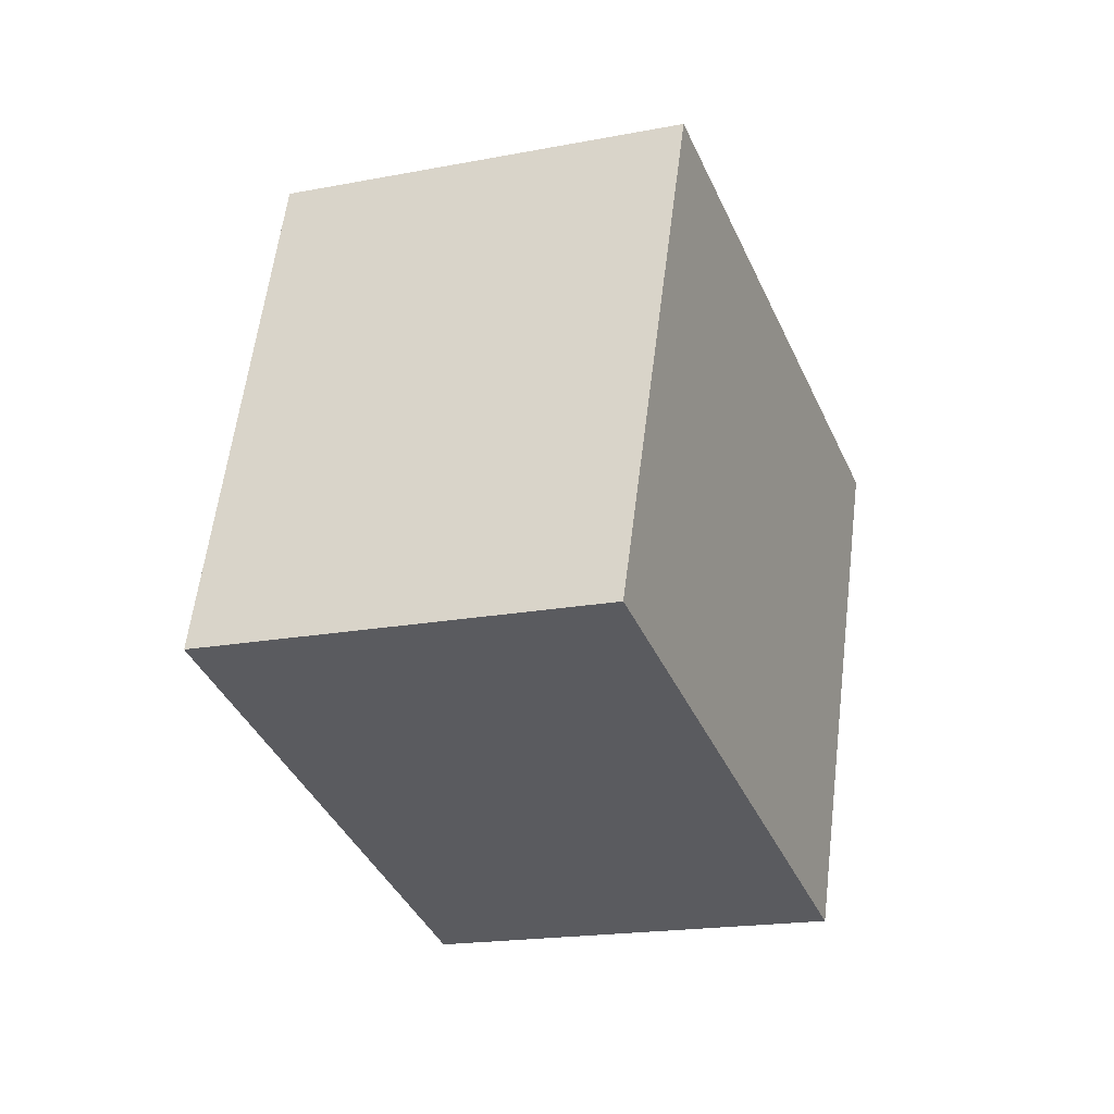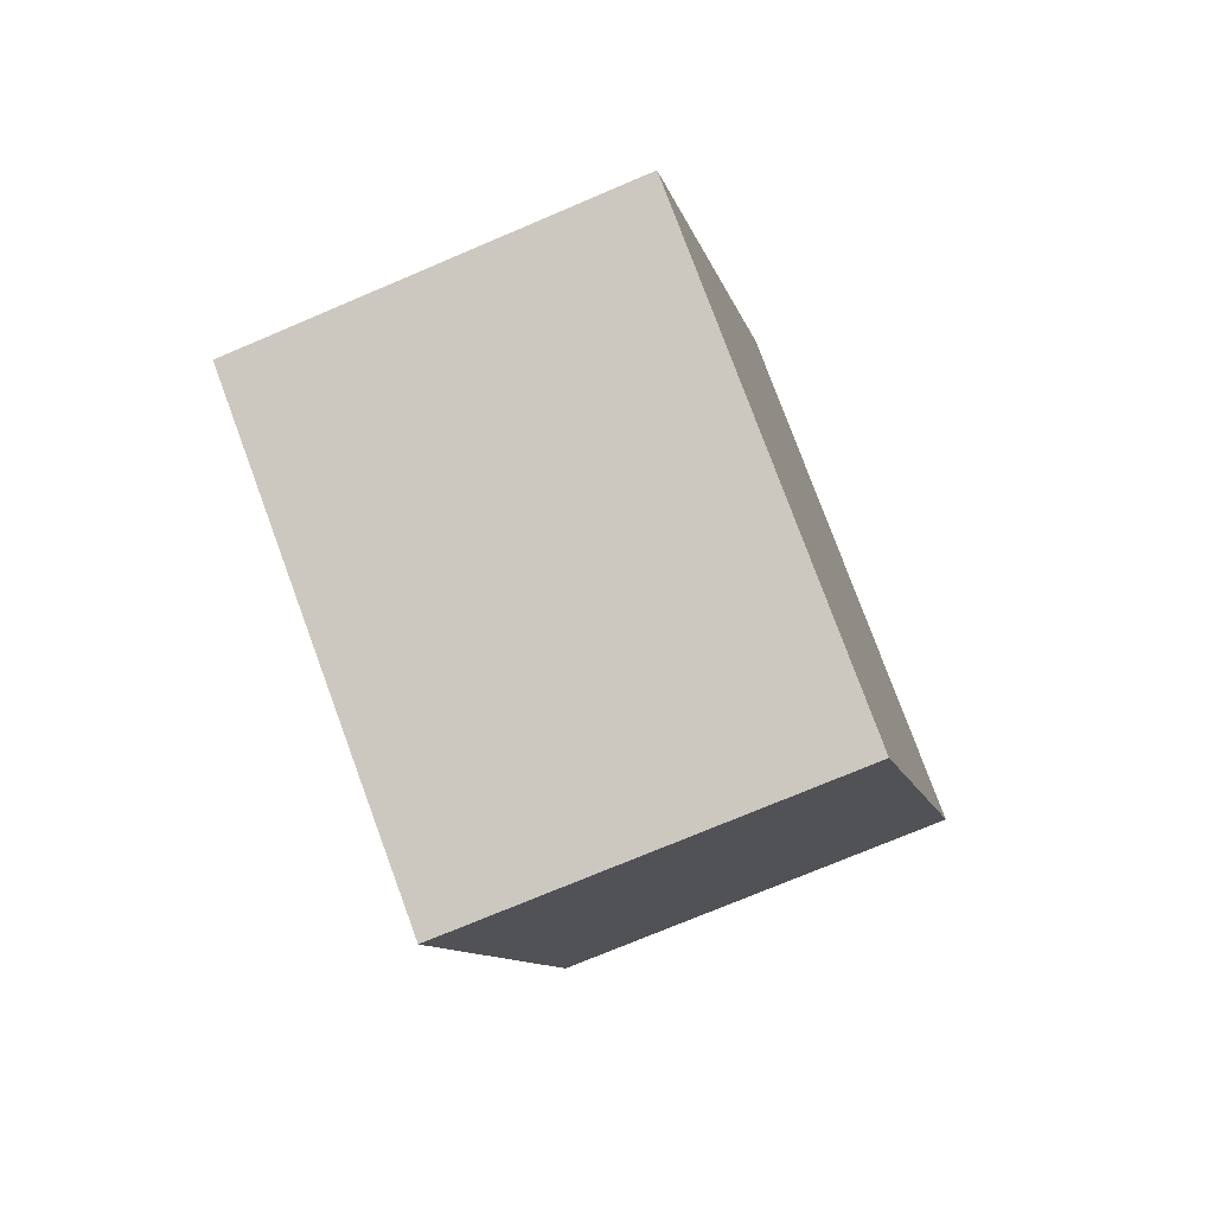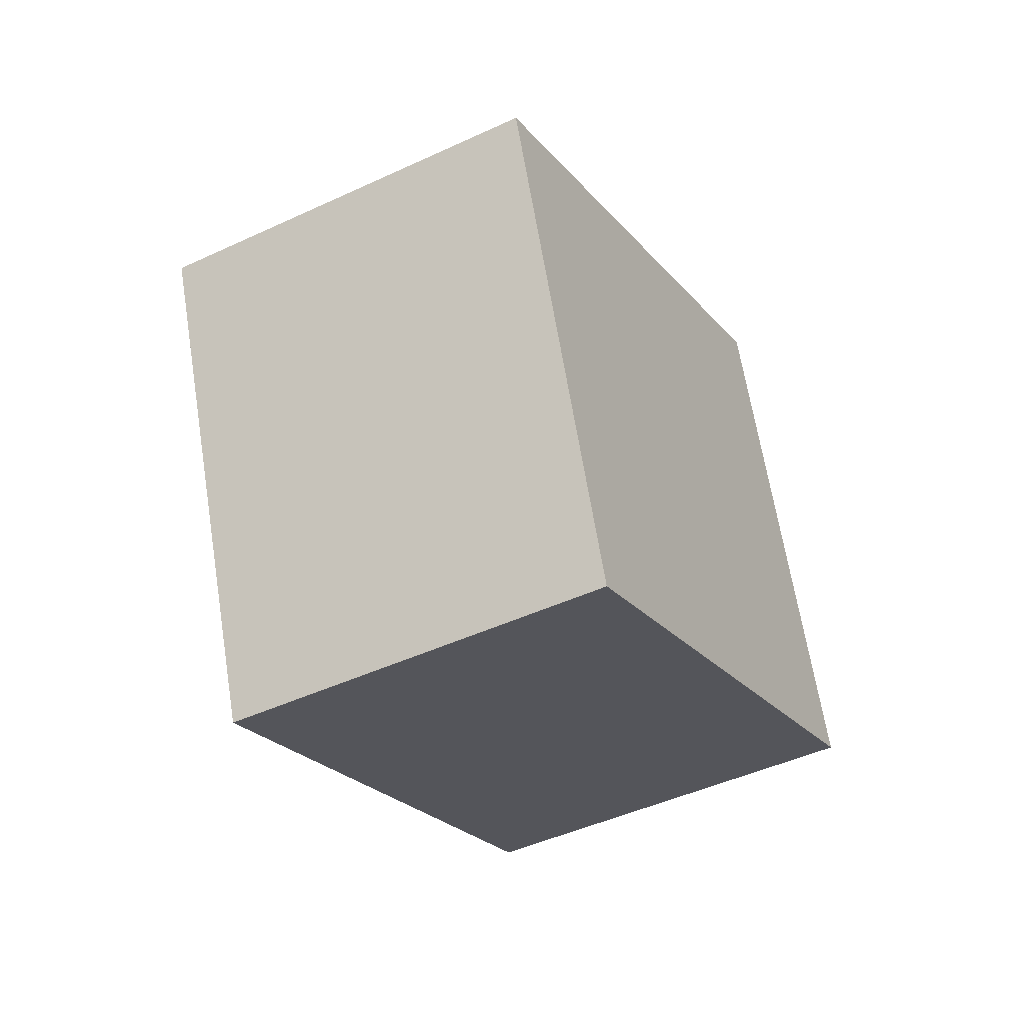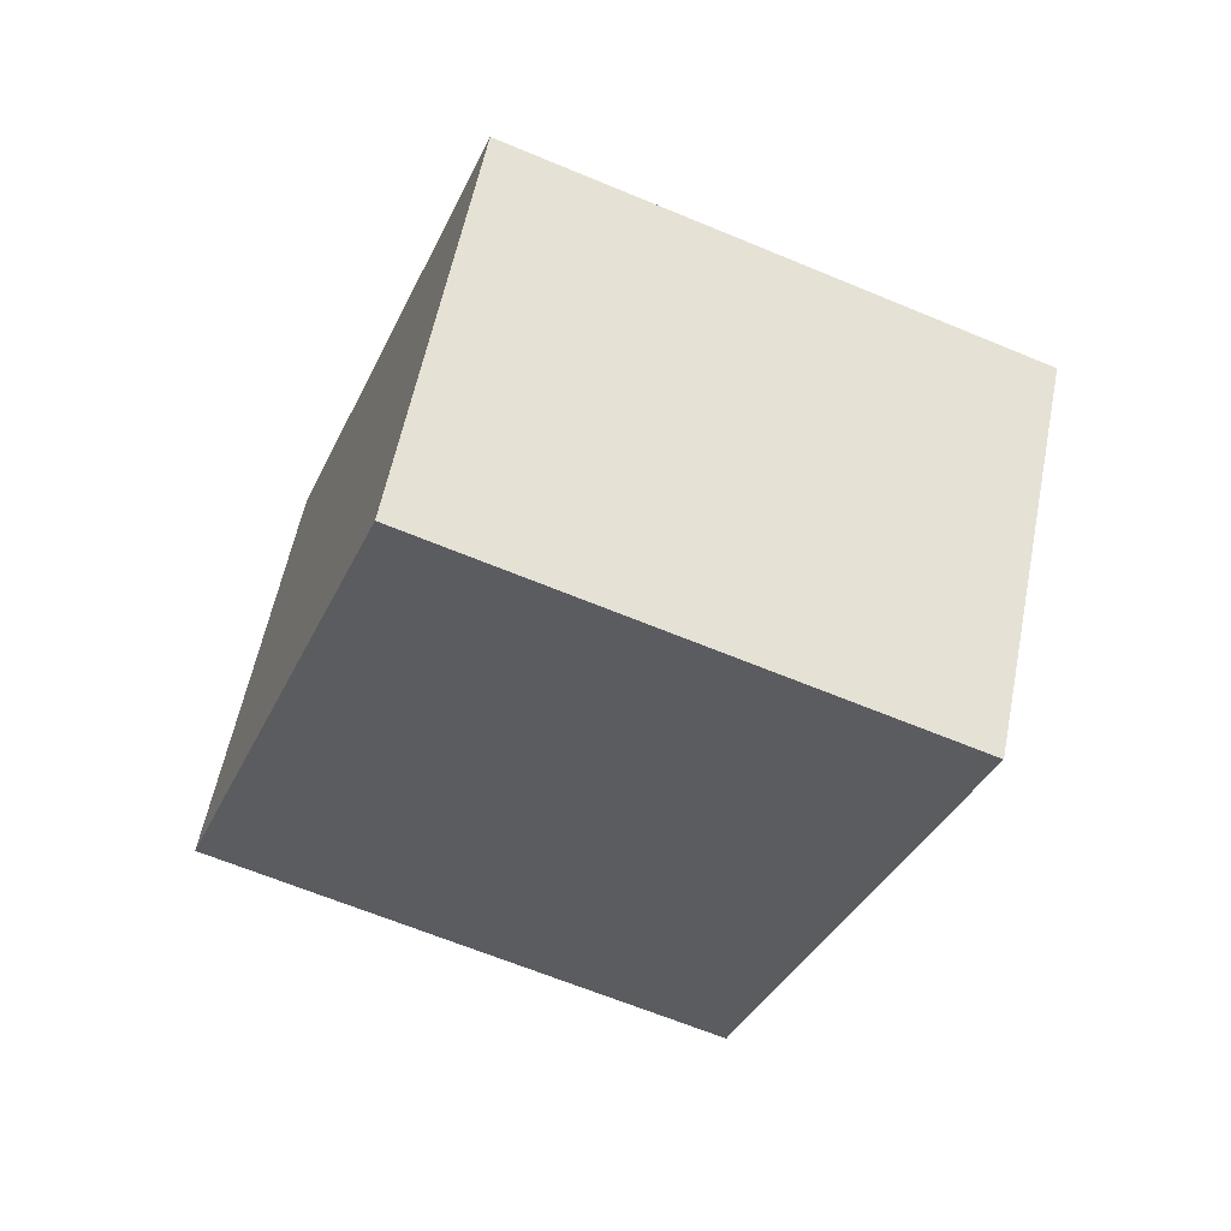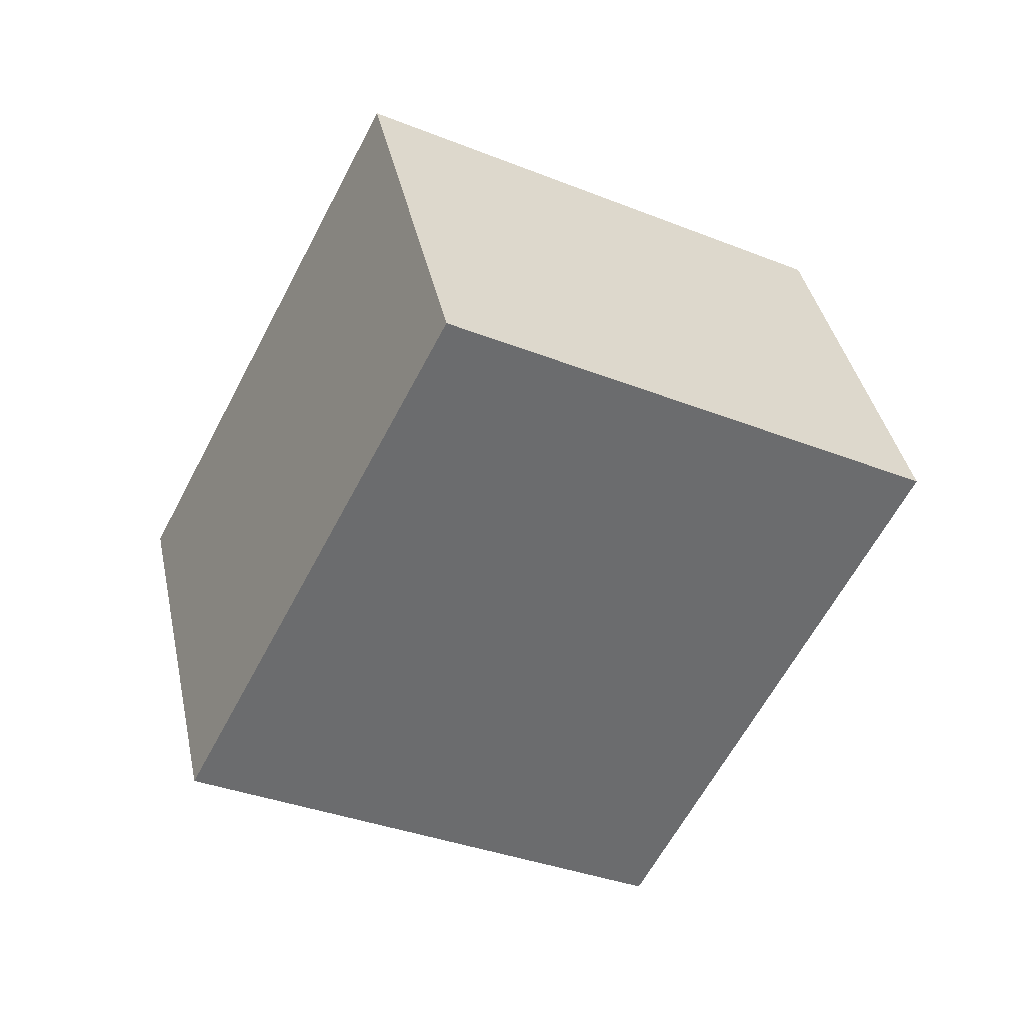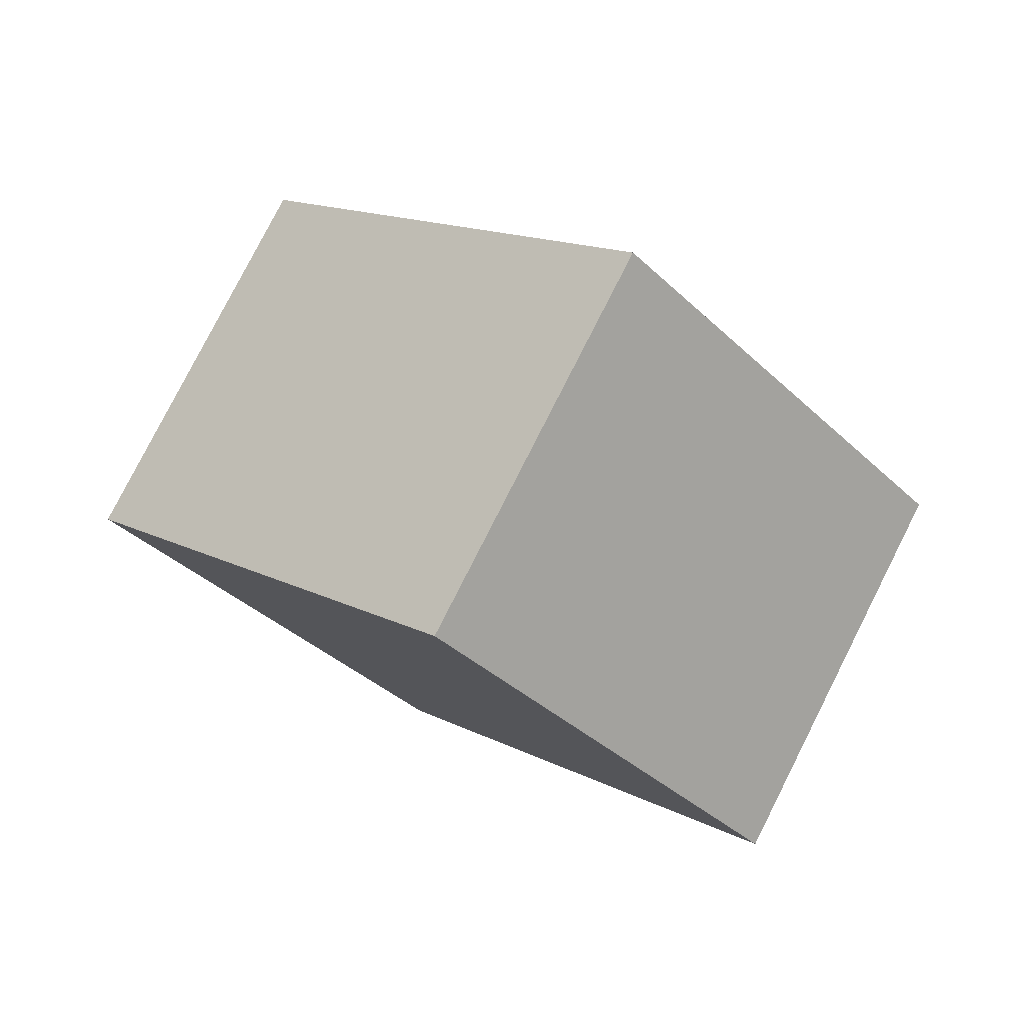
<metadata>
{"format":"obj","ext":"obj","renderer":"f3d","projection":"perspective","resolution":1024,"background":"white","views":[{"elev":33.2,"azim":39.1,"up":"+Y"},{"elev":20.1,"azim":-162.5,"up":"+Z"},{"elev":10.6,"azim":-143.4,"up":"+Z"},{"elev":37.1,"azim":-54.4,"up":"+Y"},{"elev":19.7,"azim":-77.5,"up":"+Y"},{"elev":52.5,"azim":137.8,"up":"+Z"}]}
</metadata>
<code>
v 0.9173 -0.678 2.614
v 0.8928 -0.6582 2.575
v 0.9271 -0.6468 2.559
v 0.9516 -0.6666 2.599
v 0.923 -0.5983 2.586
v 0.8887 -0.6097 2.601
v 0.9132 -0.6294 2.641
v 0.9476 -0.618 2.626
v 0.9271 -0.6468 2.559
v 0.923 -0.5983 2.586
v 0.9476 -0.618 2.626
v 0.9516 -0.6666 2.599
v 0.9132 -0.6294 2.641
v 0.8887 -0.6097 2.601
v 0.8928 -0.6582 2.575
v 0.9173 -0.678 2.614
v 0.9476 -0.618 2.626
v 0.9132 -0.6294 2.641
v 0.9173 -0.678 2.614
v 0.9516 -0.6666 2.599
v 0.8928 -0.6582 2.575
v 0.8887 -0.6097 2.601
v 0.923 -0.5983 2.586
v 0.9271 -0.6468 2.559
f 1 2 3
f 1 3 4
f 5 6 7
f 5 7 8
f 9 10 11
f 9 11 12
f 13 14 15
f 13 15 16
f 17 18 19
f 17 19 20
f 21 22 23
f 21 23 24

</code>
